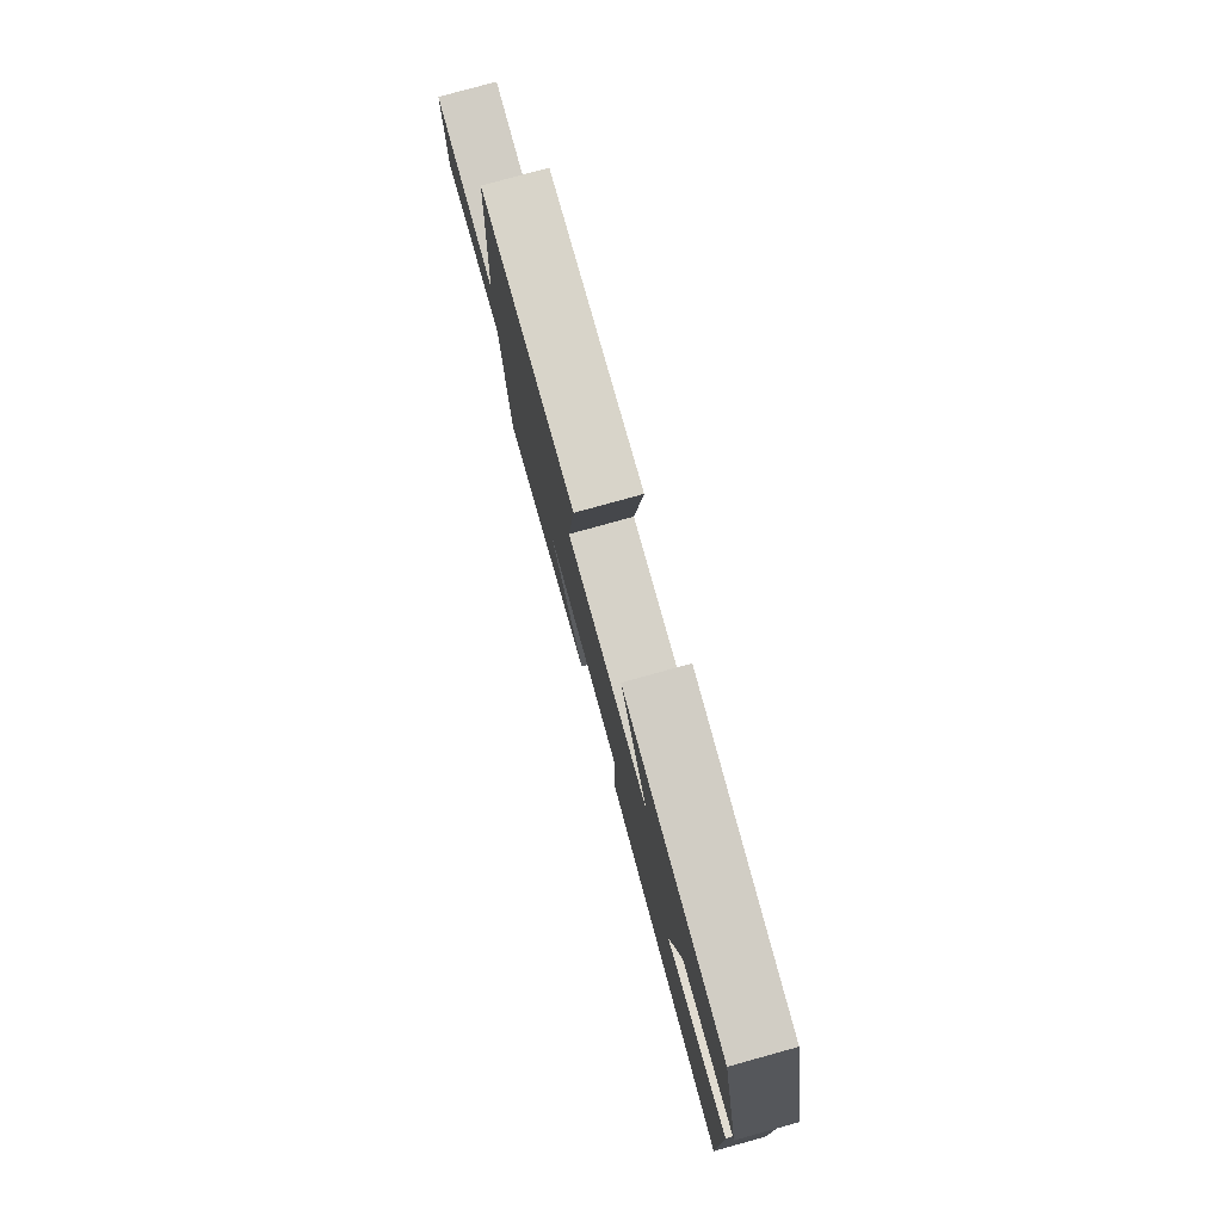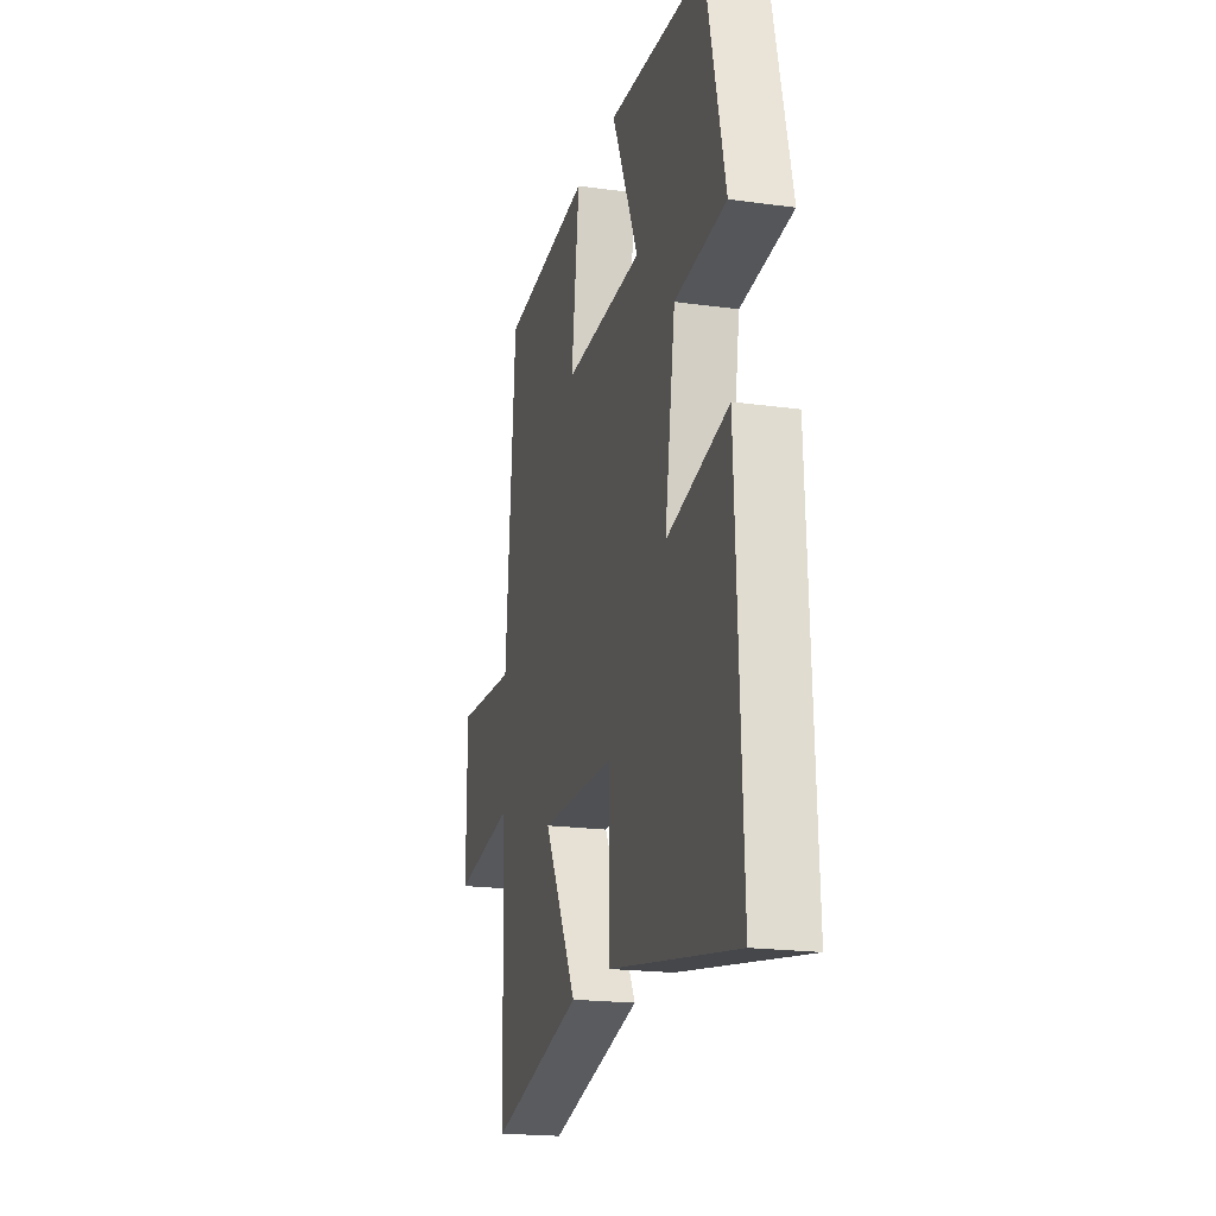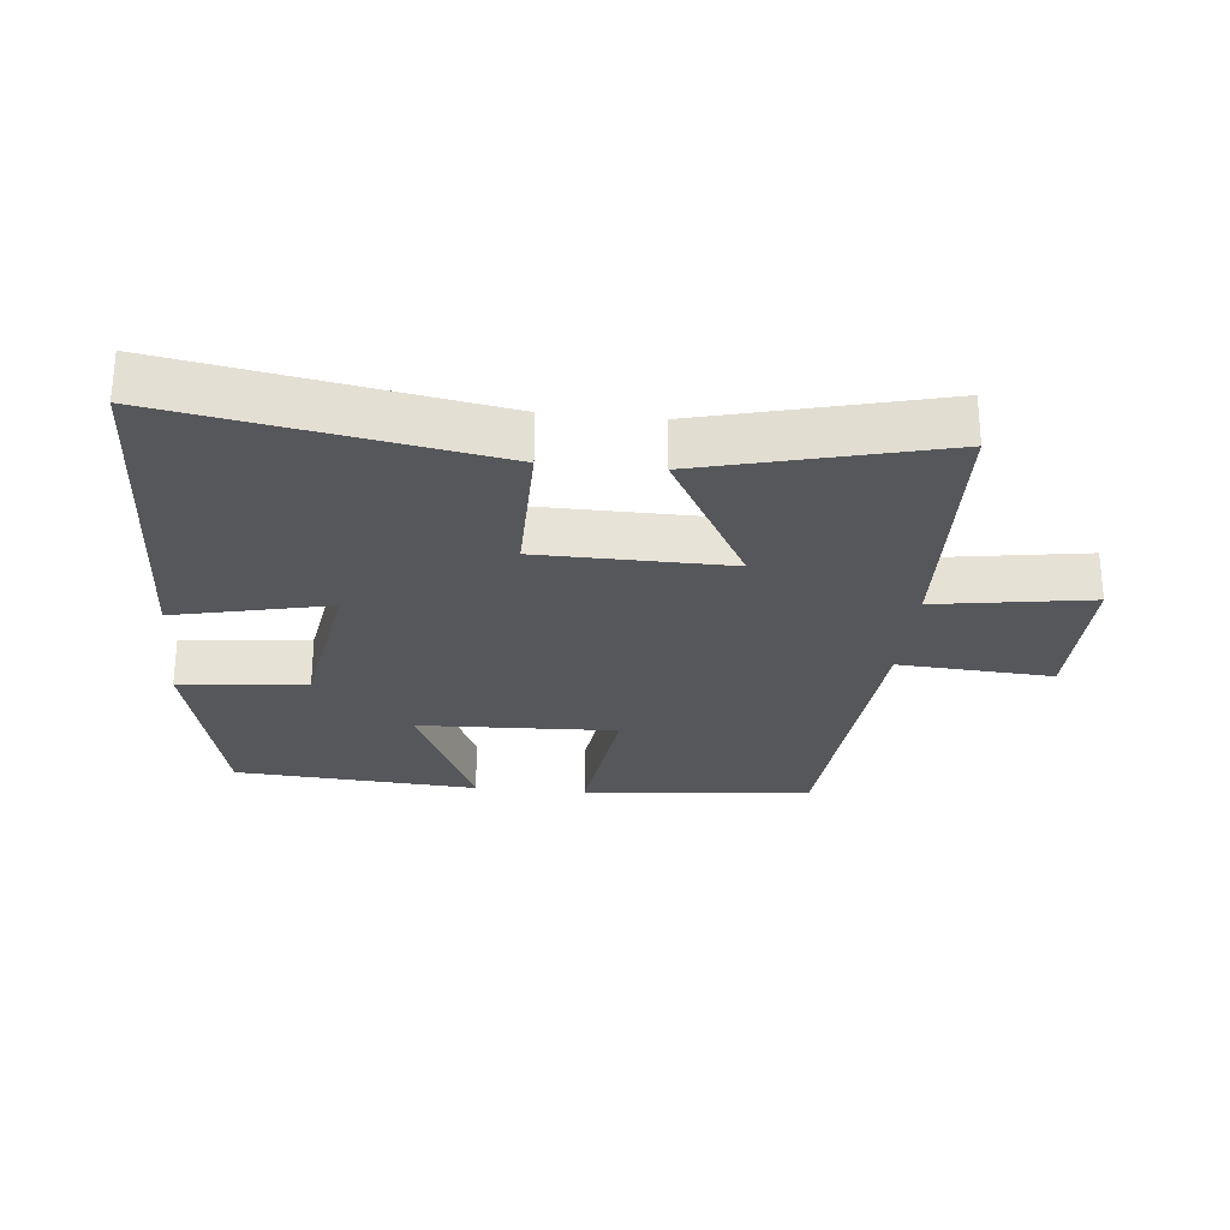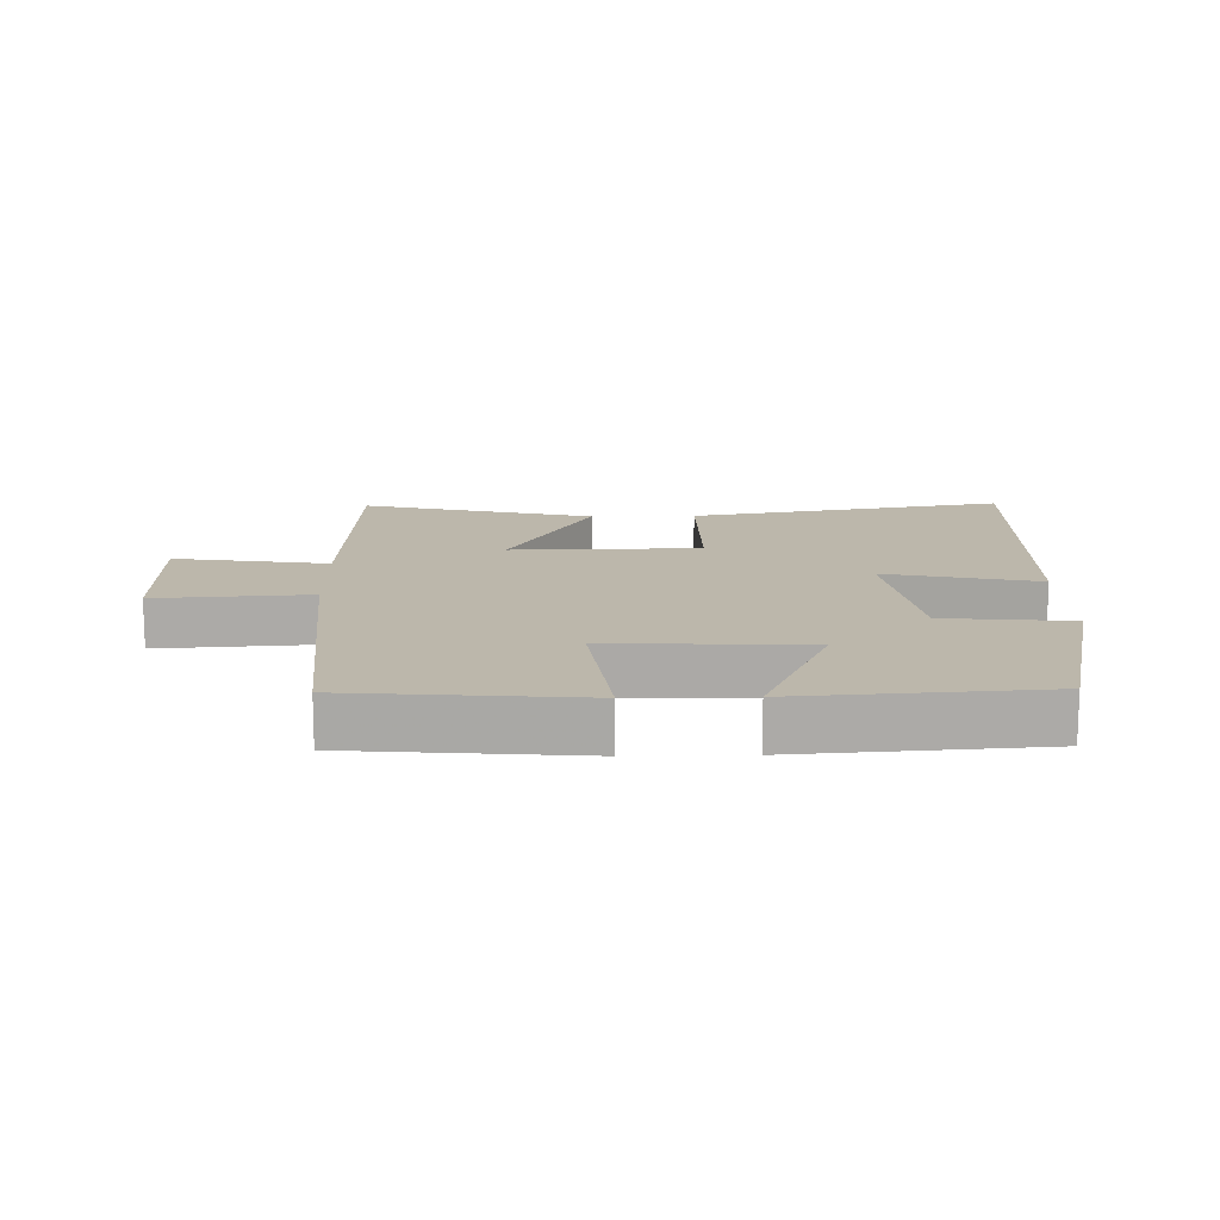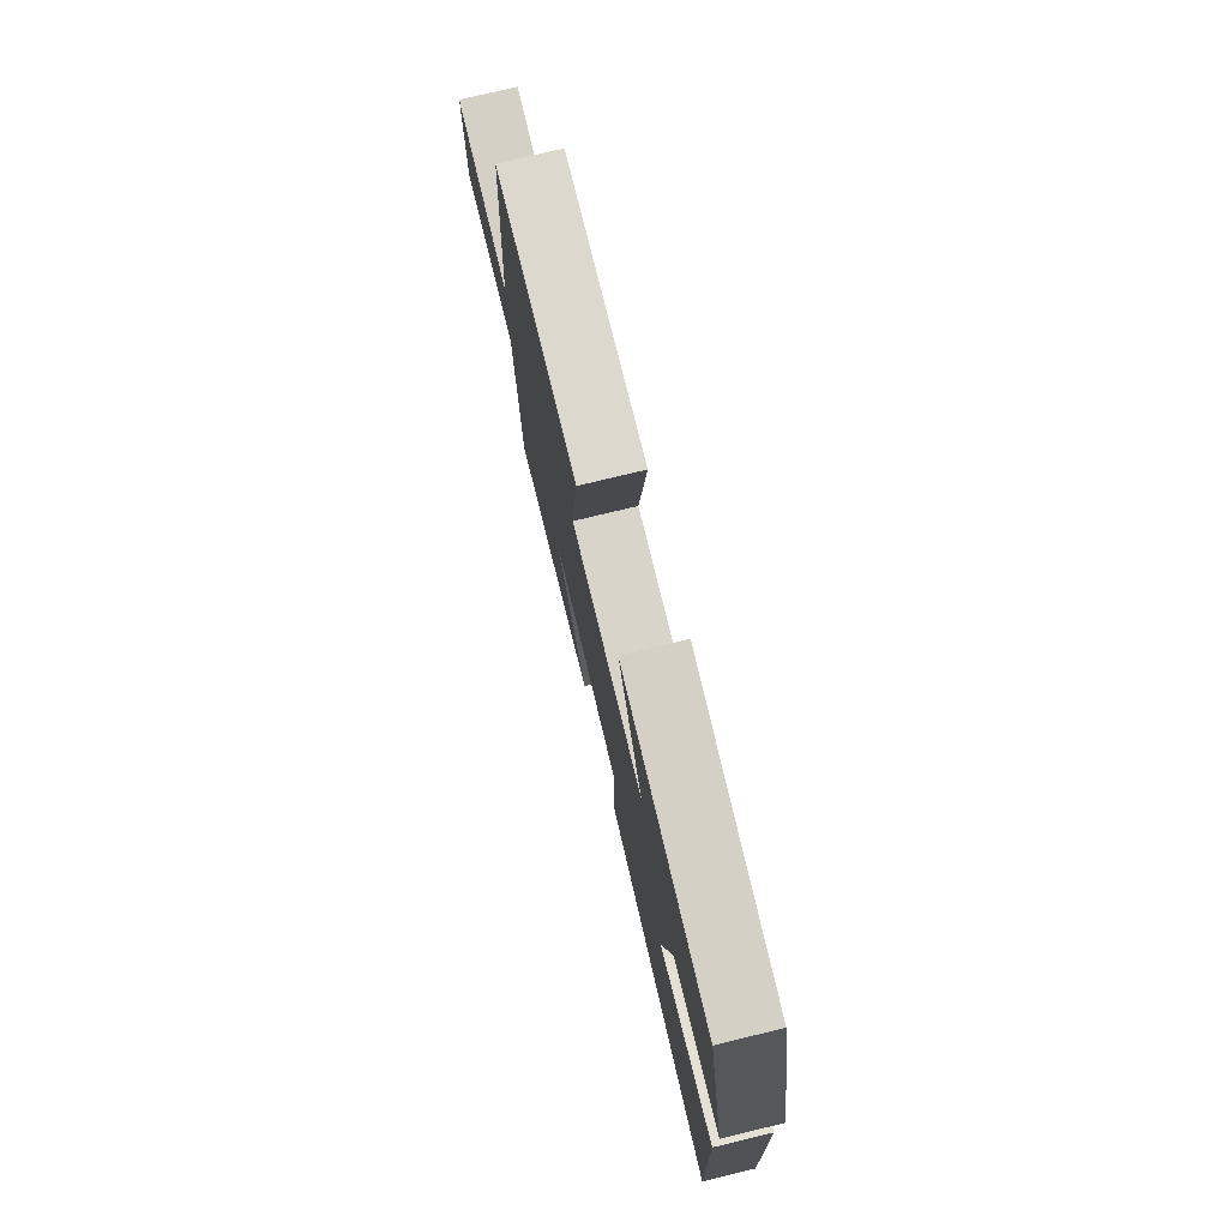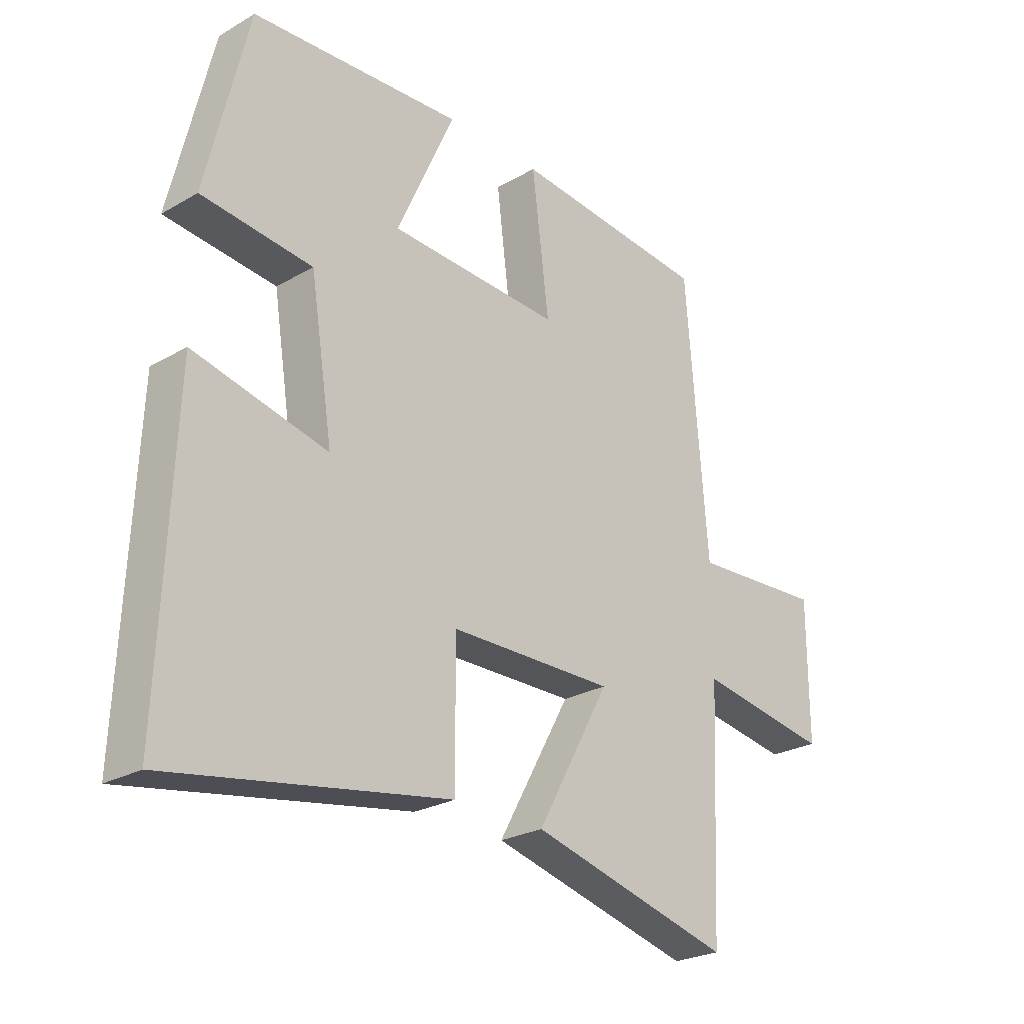
<metadata>
{"format":"obj","ext":"obj","renderer":"f3d","projection":"perspective","resolution":1024,"background":"white","views":[{"elev":79.9,"azim":74.6,"up":"+Z"},{"elev":-19.8,"azim":75.6,"up":"+Z"},{"elev":-26.9,"azim":174.2,"up":"+Y"},{"elev":14.3,"azim":-1.4,"up":"+Y"},{"elev":77.0,"azim":76.5,"up":"+Z"},{"elev":-25.4,"azim":132.6,"up":"+Z"}]}
</metadata>
<code>
v 0.522 0.07 -0.585
v 0.036 0.07 -0.5
v 0.037 0.07 -0.272
v -0.253 0.07 -0.268
v -0.124 0.07 -0.5
v -0.481 0.07 -0.591
v -0.5 0.07 -0.186
v -0.735 0.07 -0.223
v -0.735 0.07 0.013
v -0.5 0.07 -0.002
v -0.463 0.07 0.469
v -0.114 0.07 0.5
v -0.144 0.07 0.26
v 0.158 0.07 0.272
v 0.056 0.07 0.5
v 0.427 0.07 0.475
v 0.5 0.07 0.164
v 0.306 0.07 0.145
v 0.266 0.07 -0.105
v 0.5 0.07 -0.052
v 0.522 0 -0.585
v 0.036 0 -0.5
v 0.037 0 -0.272
v -0.253 0 -0.268
v -0.124 0 -0.5
v -0.481 0 -0.591
v -0.5 0 -0.186
v -0.735 0 -0.223
v -0.735 0 0.013
v -0.5 0 -0.002
v -0.463 0 0.469
v -0.114 0 0.5
v -0.144 0 0.26
v 0.158 0 0.272
v 0.056 0 0.5
v 0.427 0 0.475
v 0.5 0 0.164
v 0.306 0 0.145
v 0.266 0 -0.105
v 0.5 0 -0.052
f 1 2 3
f 20 1 3
f 19 20 3
f 18 19 3 4
f 16 17 18
f 15 16 18
f 14 15 18
f 13 14 18 4
f 12 13 4
f 11 12 4
f 10 11 4
f 7 8 9 10
f 6 7 10
f 5 6 10
f 4 5 10
f 23 22 21
f 23 21 40
f 23 40 39
f 24 23 39 38
f 38 37 36
f 38 36 35
f 38 35 34
f 24 38 34 33
f 24 33 32
f 24 32 31
f 24 31 30
f 30 29 28 27
f 30 27 26
f 30 26 25
f 30 25 24
f 1 21 22 2
f 2 22 23 3
f 3 23 24 4
f 4 24 25 5
f 5 25 26 6
f 6 26 27 7
f 7 27 28 8
f 8 28 29 9
f 9 29 30 10
f 10 30 31 11
f 11 31 32 12
f 12 32 33 13
f 13 33 34 14
f 14 34 35 15
f 15 35 36 16
f 16 36 37 17
f 17 37 38 18
f 18 38 39 19
f 19 39 40 20
f 20 40 21 1

</code>
